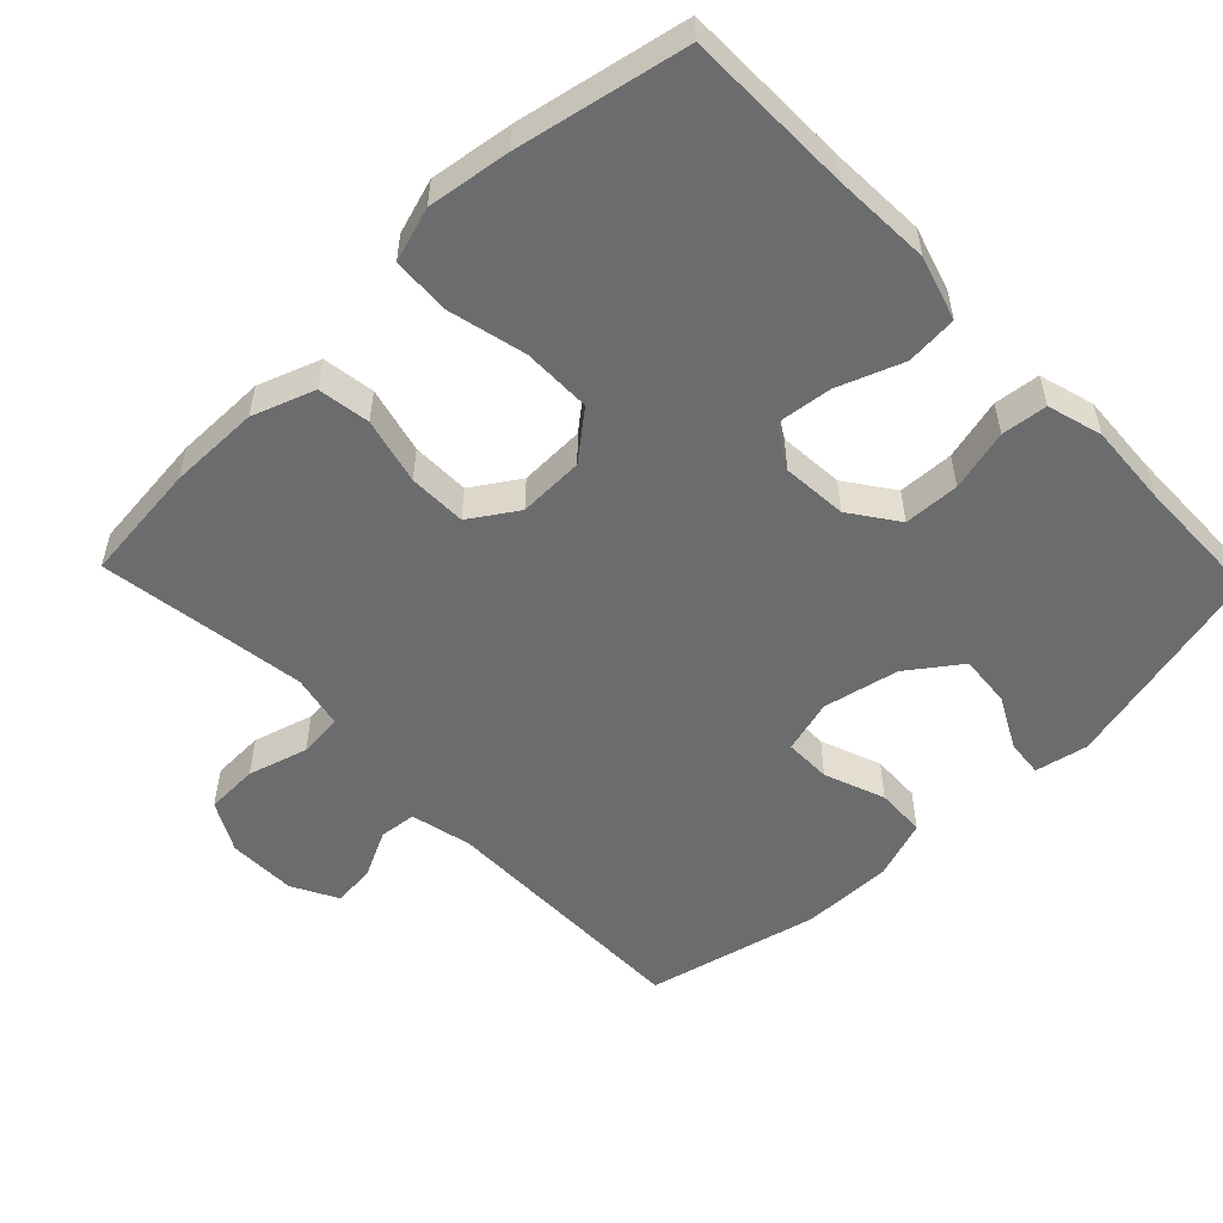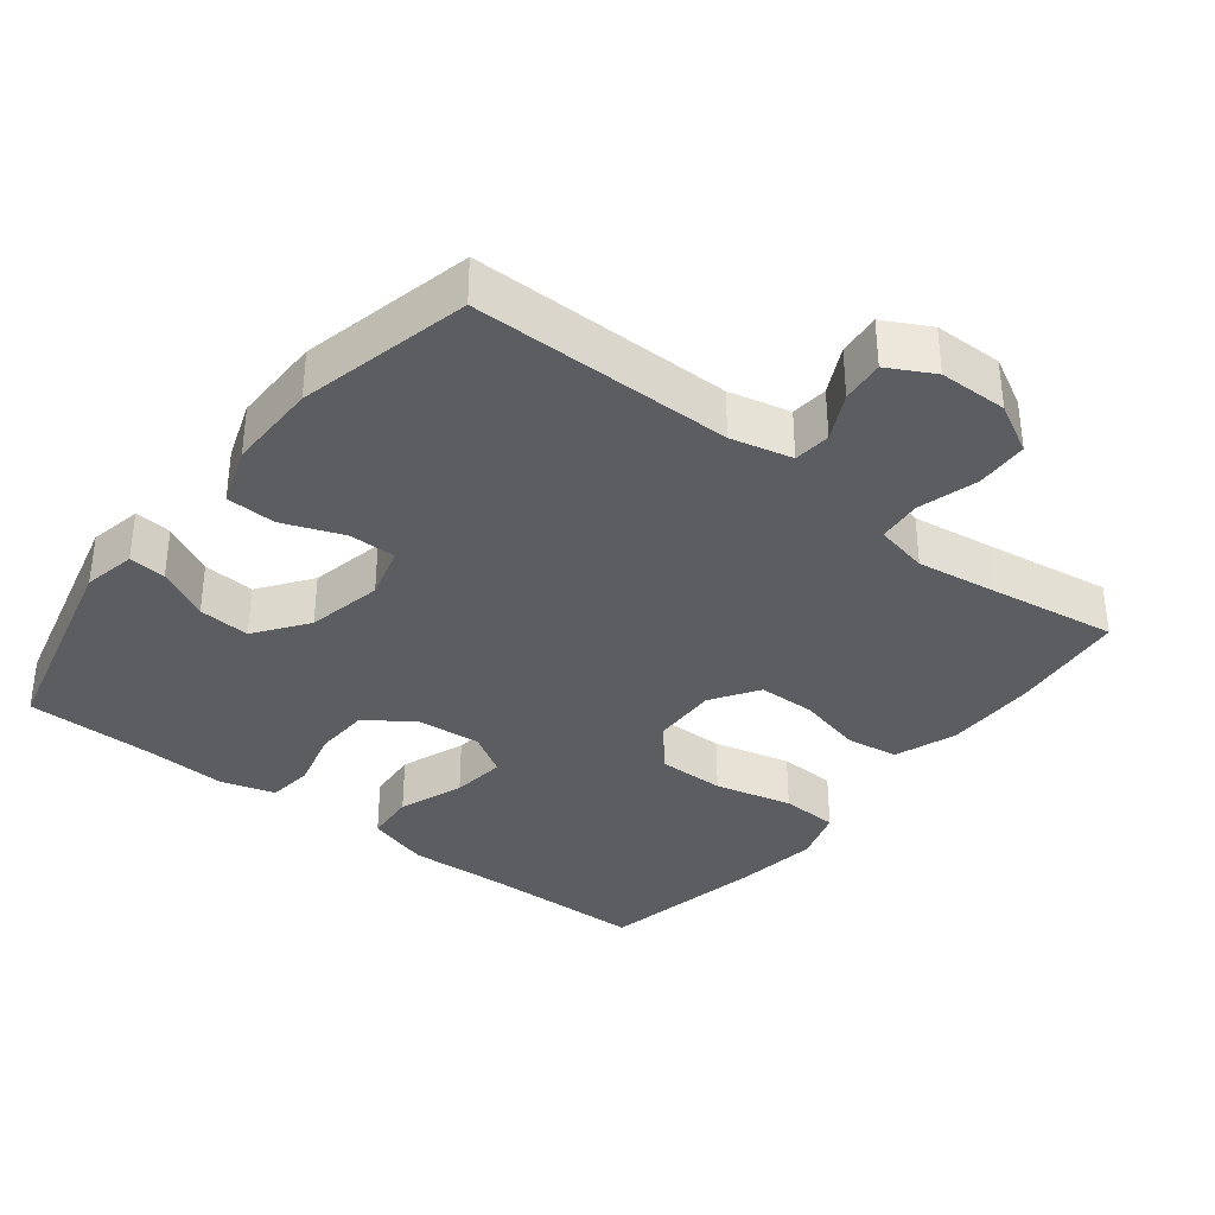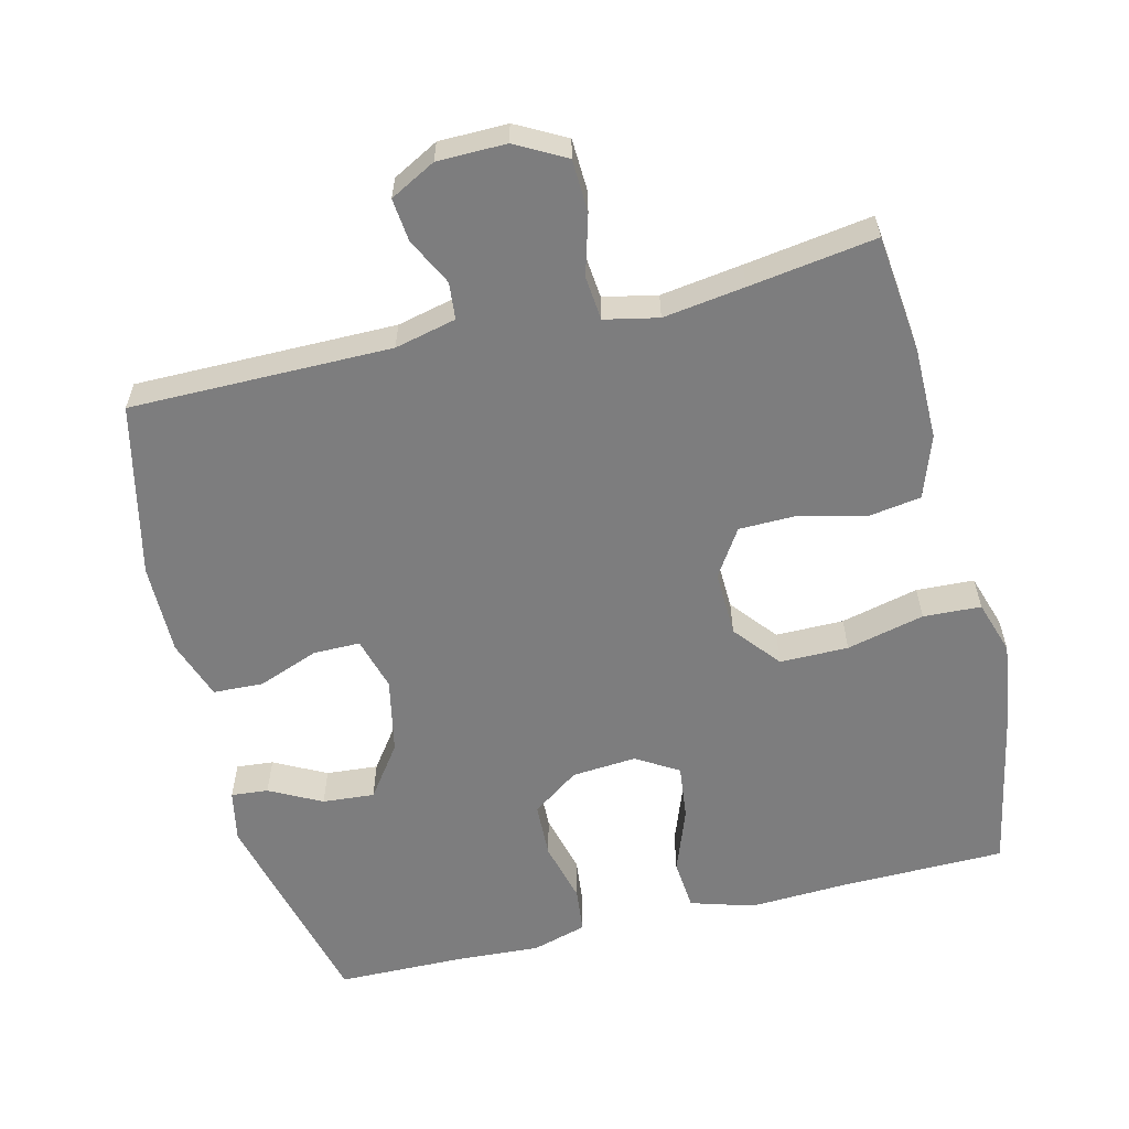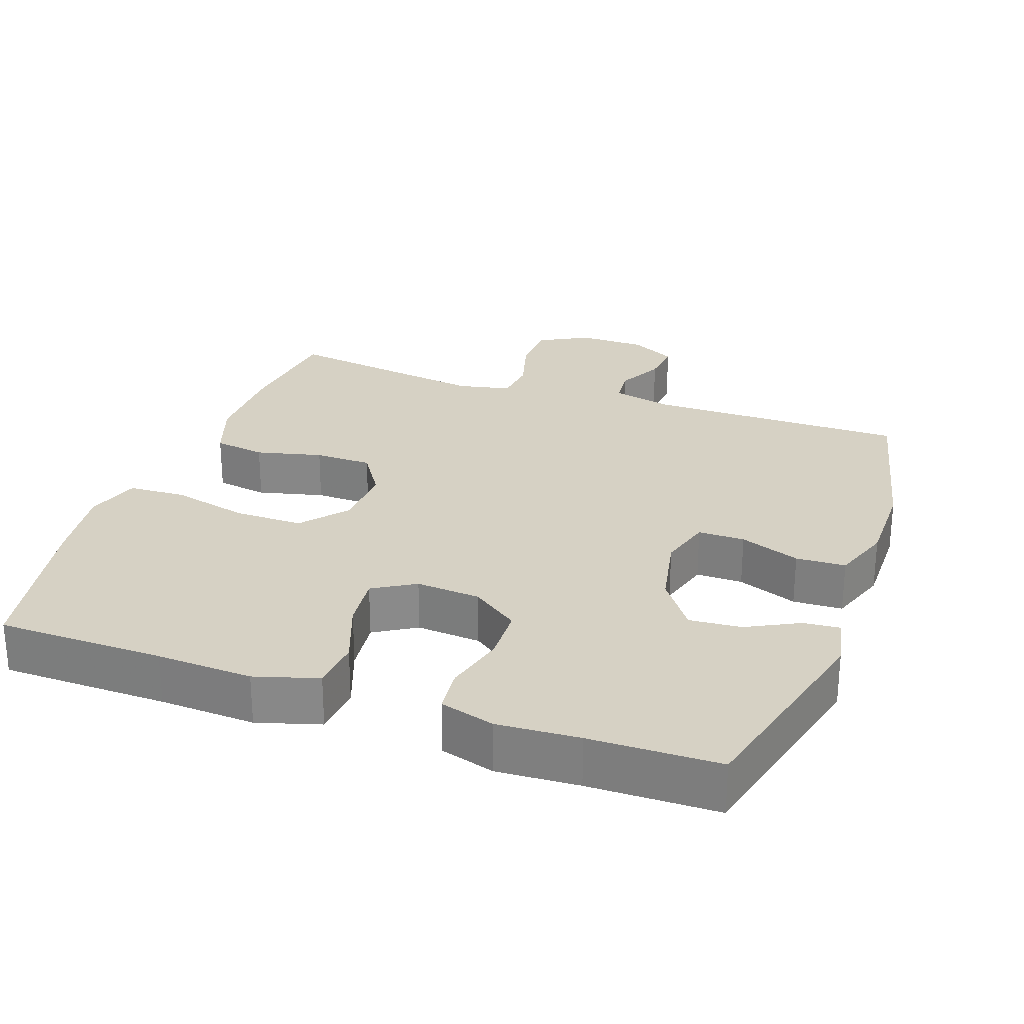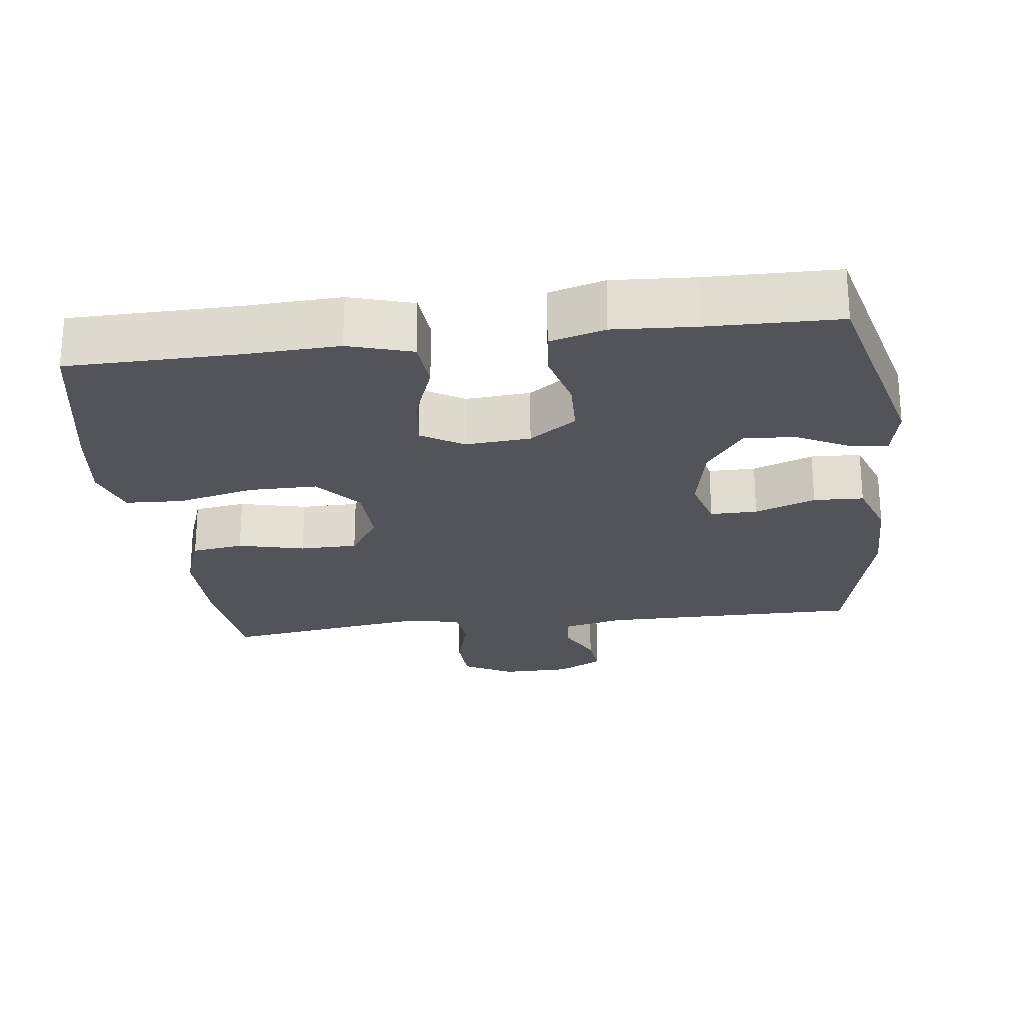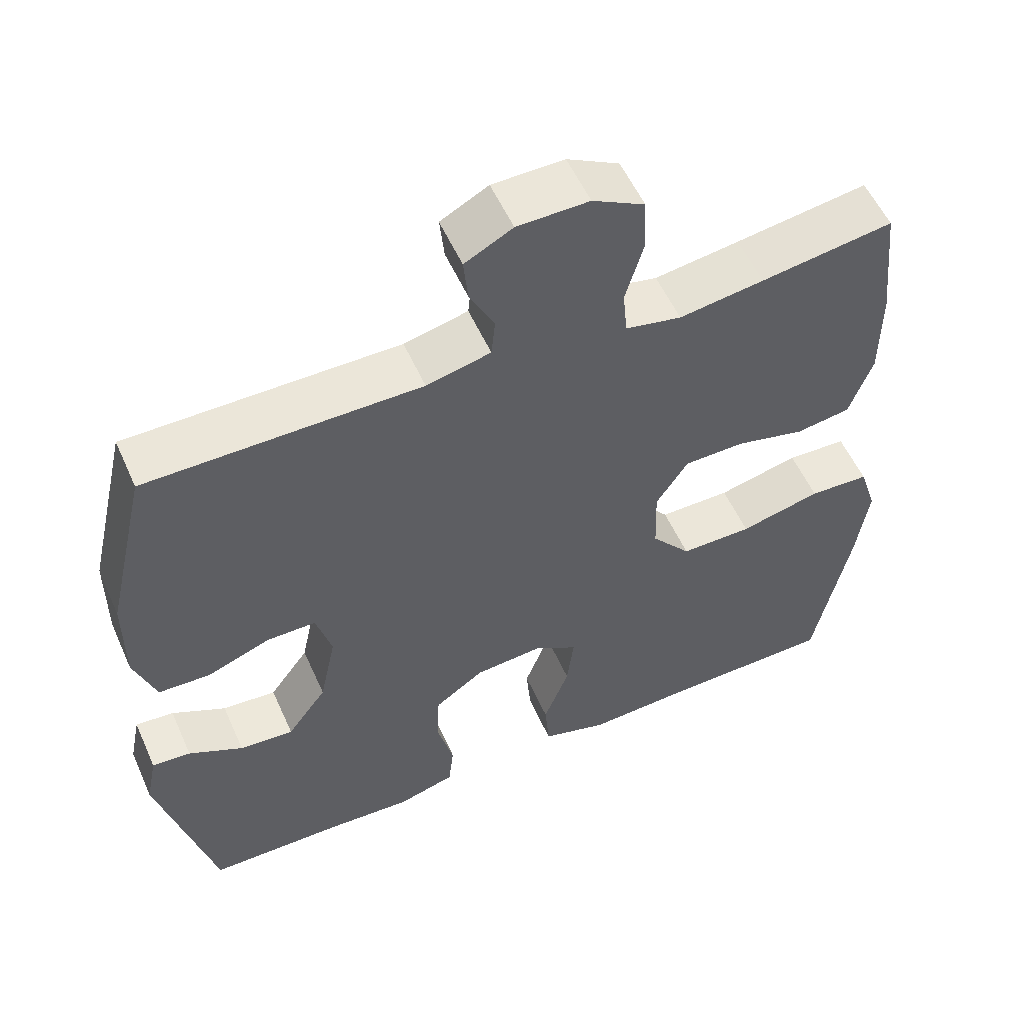
<metadata>
{"format":"obj","ext":"obj","renderer":"f3d","projection":"perspective","resolution":1024,"background":"white","views":[{"elev":-53.6,"azim":133.8,"up":"+Y"},{"elev":-35.4,"azim":-38.0,"up":"+Y"},{"elev":-59.2,"azim":13.9,"up":"+Y"},{"elev":26.8,"azim":-160.3,"up":"+Y"},{"elev":-23.7,"azim":-172.8,"up":"+Y"},{"elev":55.4,"azim":-23.9,"up":"+Z"}]}
</metadata>
<code>
v -0.5 0.07 0.5
v -0.134 0.07 0.499
v -0.048 0.07 0.519
v -0.043 0.07 0.571
v -0.076 0.07 0.637
v -0.082 0.07 0.697
v -0.018 0.07 0.731
v 0.078 0.07 0.732
v 0.148 0.07 0.694
v 0.151 0.07 0.62
v 0.127 0.07 0.536
v 0.133 0.07 0.474
v 0.208 0.07 0.458
v 0.322 0.07 0.474
v 0.5 0.07 0.5
v 0.518 0.07 0.333
v 0.518 0.07 0.205
v 0.487 0.07 0.118
v 0.414 0.07 0.107
v 0.321 0.07 0.13
v 0.24 0.07 0.129
v 0.197 0.07 0.063
v 0.2 0.07 -0.029
v 0.253 0.07 -0.094
v 0.349 0.07 -0.094
v 0.458 0.07 -0.068
v 0.539 0.07 -0.072
v 0.563 0.07 -0.148
v 0.547 0.07 -0.263
v 0.5 0.07 -0.5
v 0.265 0.07 -0.503
v 0.13 0.07 -0.509
v 0.041 0.07 -0.482
v 0.035 0.07 -0.41
v 0.069 0.07 -0.319
v 0.078 0.07 -0.242
v 0.019 0.07 -0.206
v -0.072 0.07 -0.213
v -0.138 0.07 -0.26
v -0.141 0.07 -0.338
v -0.119 0.07 -0.424
v -0.126 0.07 -0.488
v -0.203 0.07 -0.51
v -0.318 0.07 -0.503
v -0.5 0.07 -0.5
v -0.574 0.07 -0.203
v -0.559 0.07 -0.129
v -0.507 0.07 -0.134
v -0.434 0.07 -0.172
v -0.361 0.07 -0.178
v -0.308 0.07 -0.105
v -0.286 0.07 0.001
v -0.307 0.07 0.076
v -0.373 0.07 0.076
v -0.458 0.07 0.044
v -0.528 0.07 0.047
v -0.557 0.07 0.13
v -0.556 0.07 0.258
v -0.5 0 0.5
v -0.134 0 0.499
v -0.048 0 0.519
v -0.043 0 0.571
v -0.076 0 0.637
v -0.082 0 0.697
v -0.018 0 0.731
v 0.078 0 0.732
v 0.148 0 0.694
v 0.151 0 0.62
v 0.127 0 0.536
v 0.133 0 0.474
v 0.208 0 0.458
v 0.322 0 0.474
v 0.5 0 0.5
v 0.518 0 0.333
v 0.518 0 0.205
v 0.487 0 0.118
v 0.414 0 0.107
v 0.321 0 0.13
v 0.24 0 0.129
v 0.197 0 0.063
v 0.2 0 -0.029
v 0.253 0 -0.094
v 0.349 0 -0.094
v 0.458 0 -0.068
v 0.539 0 -0.072
v 0.563 0 -0.148
v 0.547 0 -0.263
v 0.5 0 -0.5
v 0.265 0 -0.503
v 0.13 0 -0.509
v 0.041 0 -0.482
v 0.035 0 -0.41
v 0.069 0 -0.319
v 0.078 0 -0.242
v 0.019 0 -0.206
v -0.072 0 -0.213
v -0.138 0 -0.26
v -0.141 0 -0.338
v -0.119 0 -0.424
v -0.126 0 -0.488
v -0.203 0 -0.51
v -0.318 0 -0.503
v -0.5 0 -0.5
v -0.574 0 -0.203
v -0.559 0 -0.129
v -0.507 0 -0.134
v -0.434 0 -0.172
v -0.361 0 -0.178
v -0.308 0 -0.105
v -0.286 0 0.001
v -0.307 0 0.076
v -0.373 0 0.076
v -0.458 0 0.044
v -0.528 0 0.047
v -0.557 0 0.13
v -0.556 0 0.258
f 58 1 2
f 57 58 2
f 56 57 2
f 55 56 2
f 54 55 2
f 53 54 2 3
f 52 53 3
f 51 52 3
f 47 48 49
f 46 47 49
f 45 46 49
f 44 45 49
f 44 49 50
f 43 44 50
f 42 43 50
f 41 42 50
f 40 41 50
f 39 40 50 51
f 33 34 35
f 32 33 35
f 31 32 35
f 31 35 36
f 30 31 36
f 29 30 36
f 28 29 36
f 27 28 36
f 26 27 36
f 25 26 36
f 24 25 36 37
f 18 19 20
f 17 18 20
f 16 17 20
f 15 16 20
f 14 15 20
f 13 14 20 21
f 12 13 21 22
f 9 10 11
f 8 9 11
f 7 8 11
f 6 7 11
f 5 6 11
f 4 5 11
f 3 4 11 12
f 3 12 22
f 51 3 22
f 39 51 22
f 38 39 22
f 37 38 22 23
f 23 24 37
f 60 59 116
f 60 116 115
f 60 115 114
f 60 114 113
f 60 113 112
f 61 60 112 111
f 61 111 110
f 61 110 109
f 107 106 105
f 107 105 104
f 107 104 103
f 107 103 102
f 108 107 102
f 108 102 101
f 108 101 100
f 108 100 99
f 108 99 98
f 109 108 98 97
f 93 92 91
f 93 91 90
f 93 90 89
f 94 93 89
f 94 89 88
f 94 88 87
f 94 87 86
f 94 86 85
f 94 85 84
f 94 84 83
f 95 94 83 82
f 78 77 76
f 78 76 75
f 78 75 74
f 78 74 73
f 78 73 72
f 79 78 72 71
f 80 79 71 70
f 69 68 67
f 69 67 66
f 69 66 65
f 69 65 64
f 69 64 63
f 69 63 62
f 70 69 62 61
f 80 70 61
f 80 61 109
f 80 109 97
f 80 97 96
f 81 80 96 95
f 95 82 81
f 1 59 60 2
f 2 60 61 3
f 3 61 62 4
f 4 62 63 5
f 5 63 64 6
f 6 64 65 7
f 7 65 66 8
f 8 66 67 9
f 9 67 68 10
f 10 68 69 11
f 11 69 70 12
f 12 70 71 13
f 13 71 72 14
f 14 72 73 15
f 15 73 74 16
f 16 74 75 17
f 17 75 76 18
f 18 76 77 19
f 19 77 78 20
f 20 78 79 21
f 21 79 80 22
f 22 80 81 23
f 23 81 82 24
f 24 82 83 25
f 25 83 84 26
f 26 84 85 27
f 27 85 86 28
f 28 86 87 29
f 29 87 88 30
f 30 88 89 31
f 31 89 90 32
f 32 90 91 33
f 33 91 92 34
f 34 92 93 35
f 35 93 94 36
f 36 94 95 37
f 37 95 96 38
f 38 96 97 39
f 39 97 98 40
f 40 98 99 41
f 41 99 100 42
f 42 100 101 43
f 43 101 102 44
f 44 102 103 45
f 45 103 104 46
f 46 104 105 47
f 47 105 106 48
f 48 106 107 49
f 49 107 108 50
f 50 108 109 51
f 51 109 110 52
f 52 110 111 53
f 53 111 112 54
f 54 112 113 55
f 55 113 114 56
f 56 114 115 57
f 57 115 116 58
f 58 116 59 1

</code>
